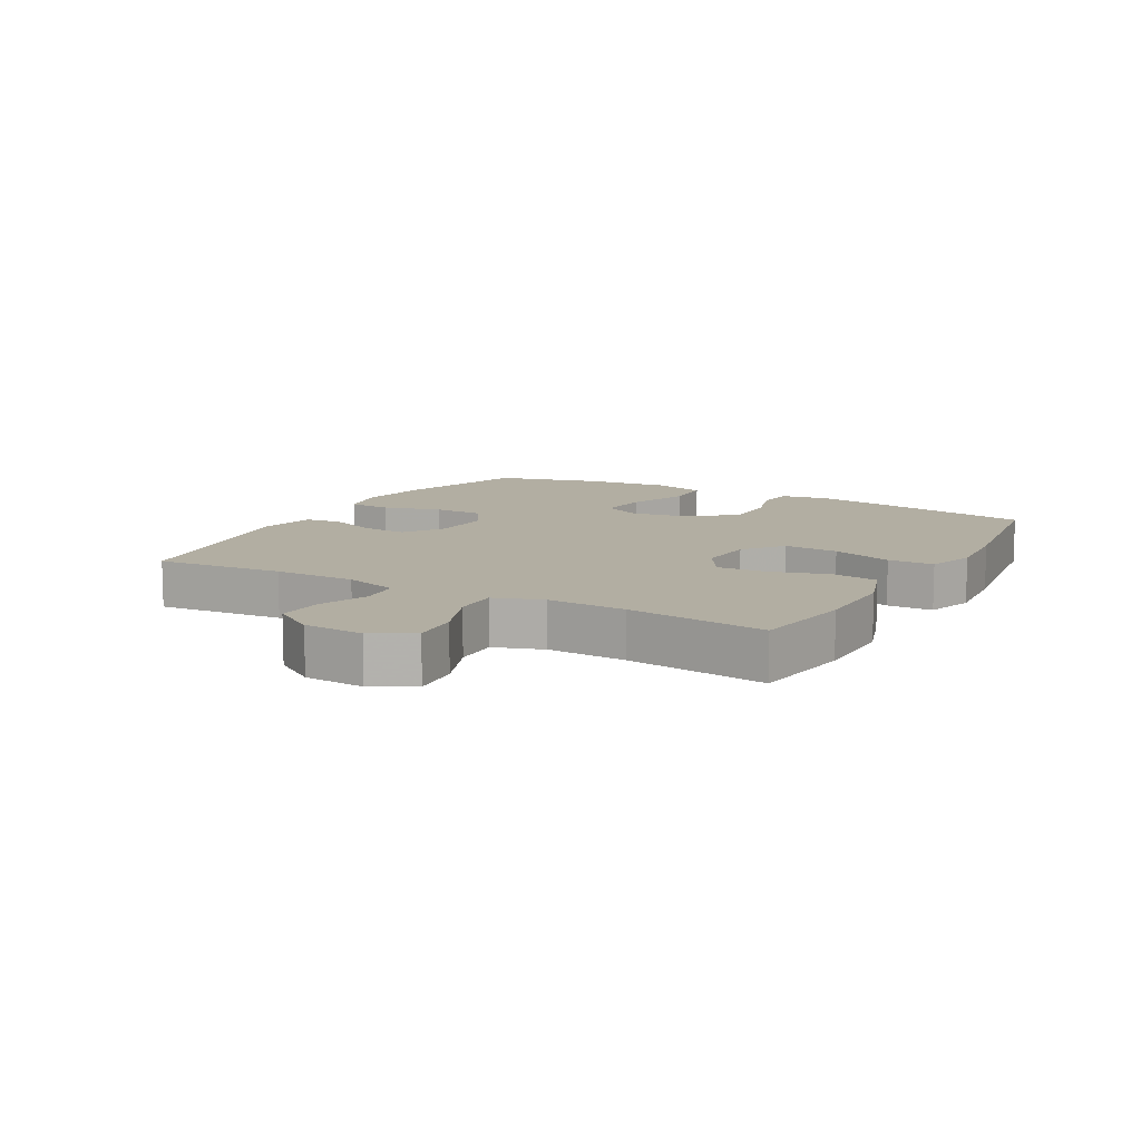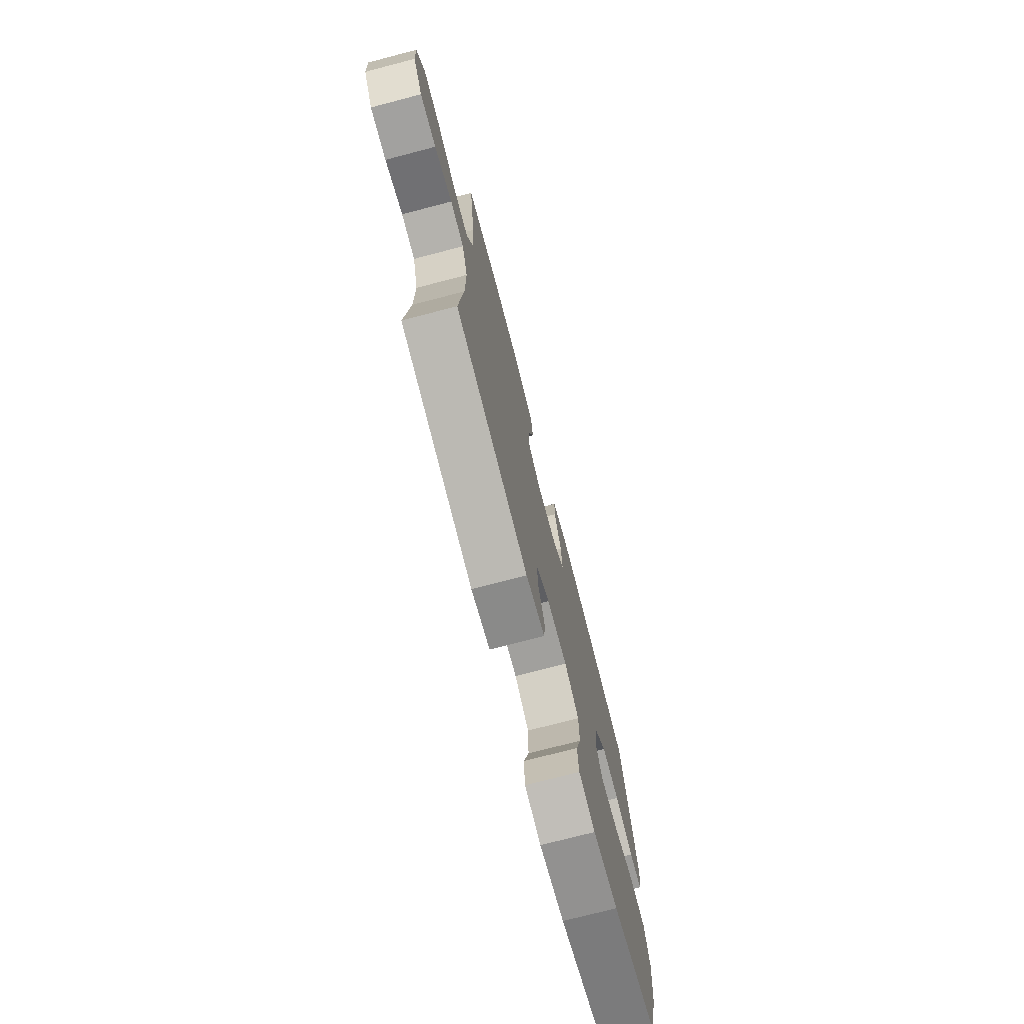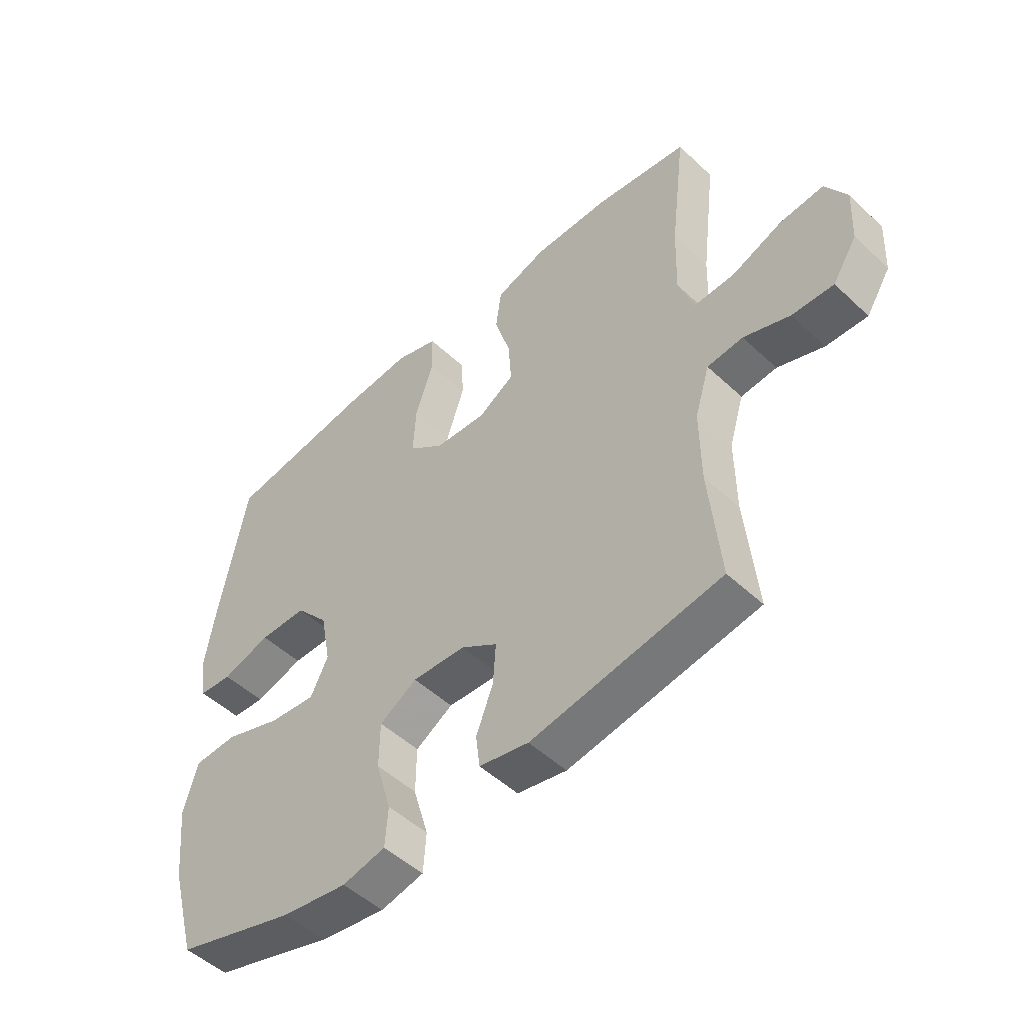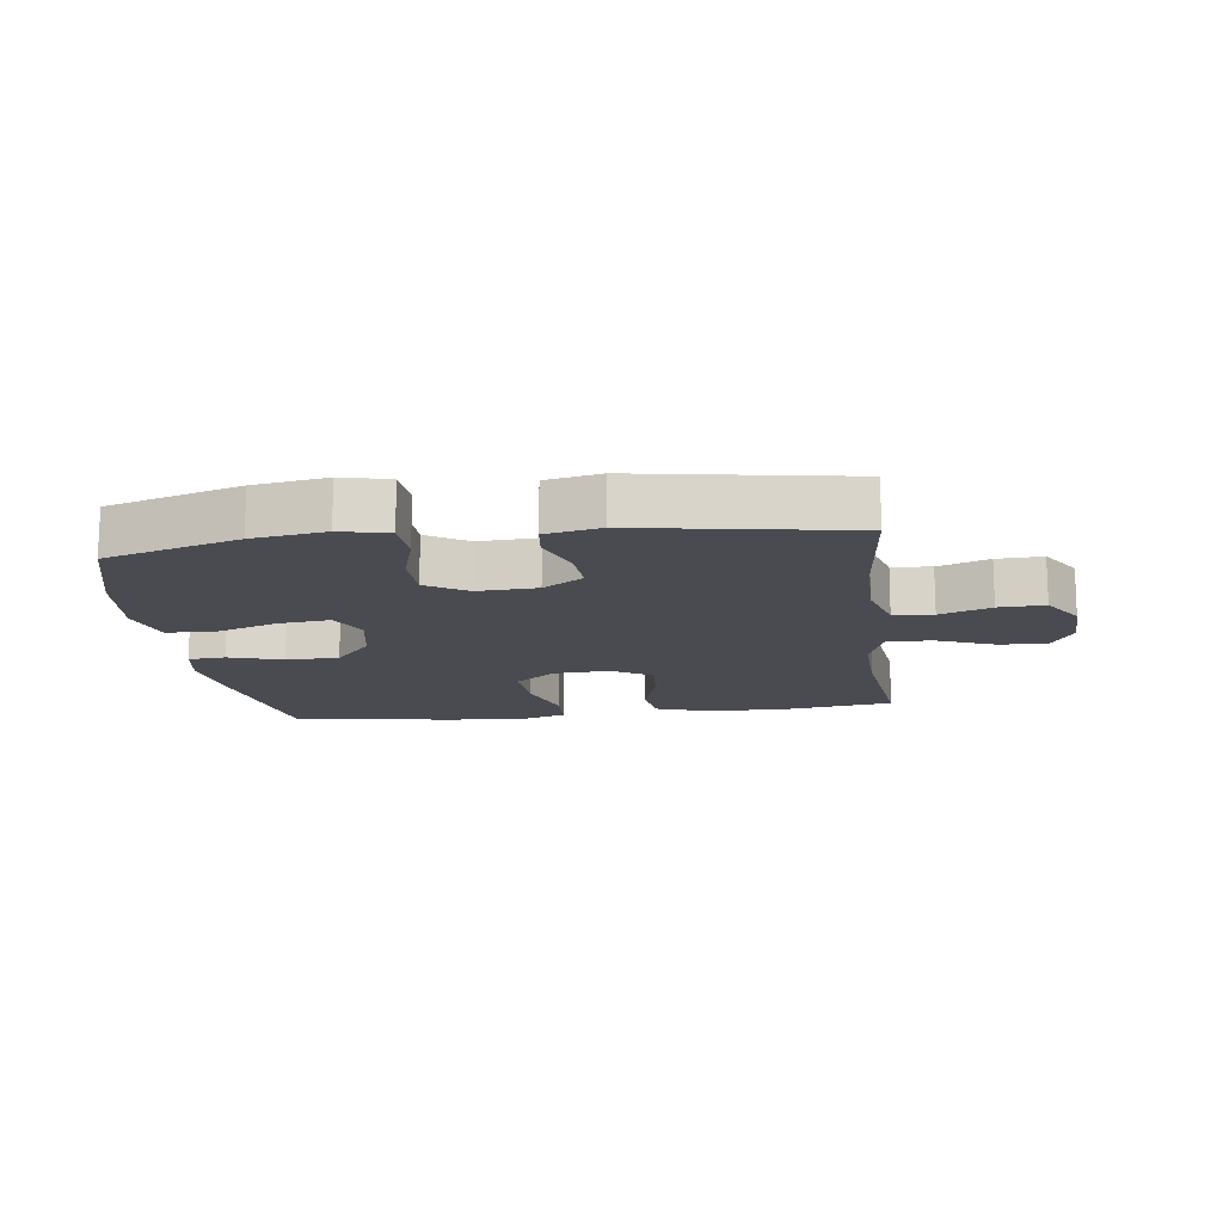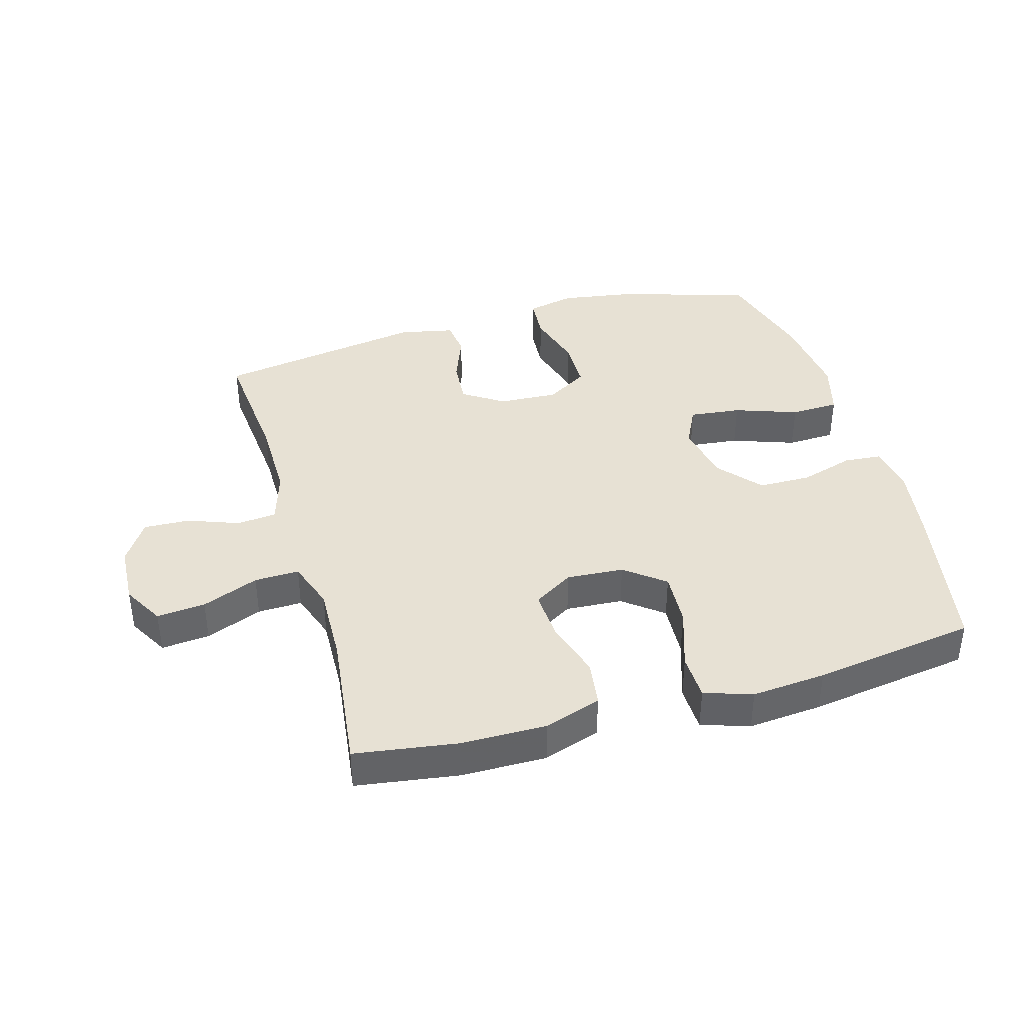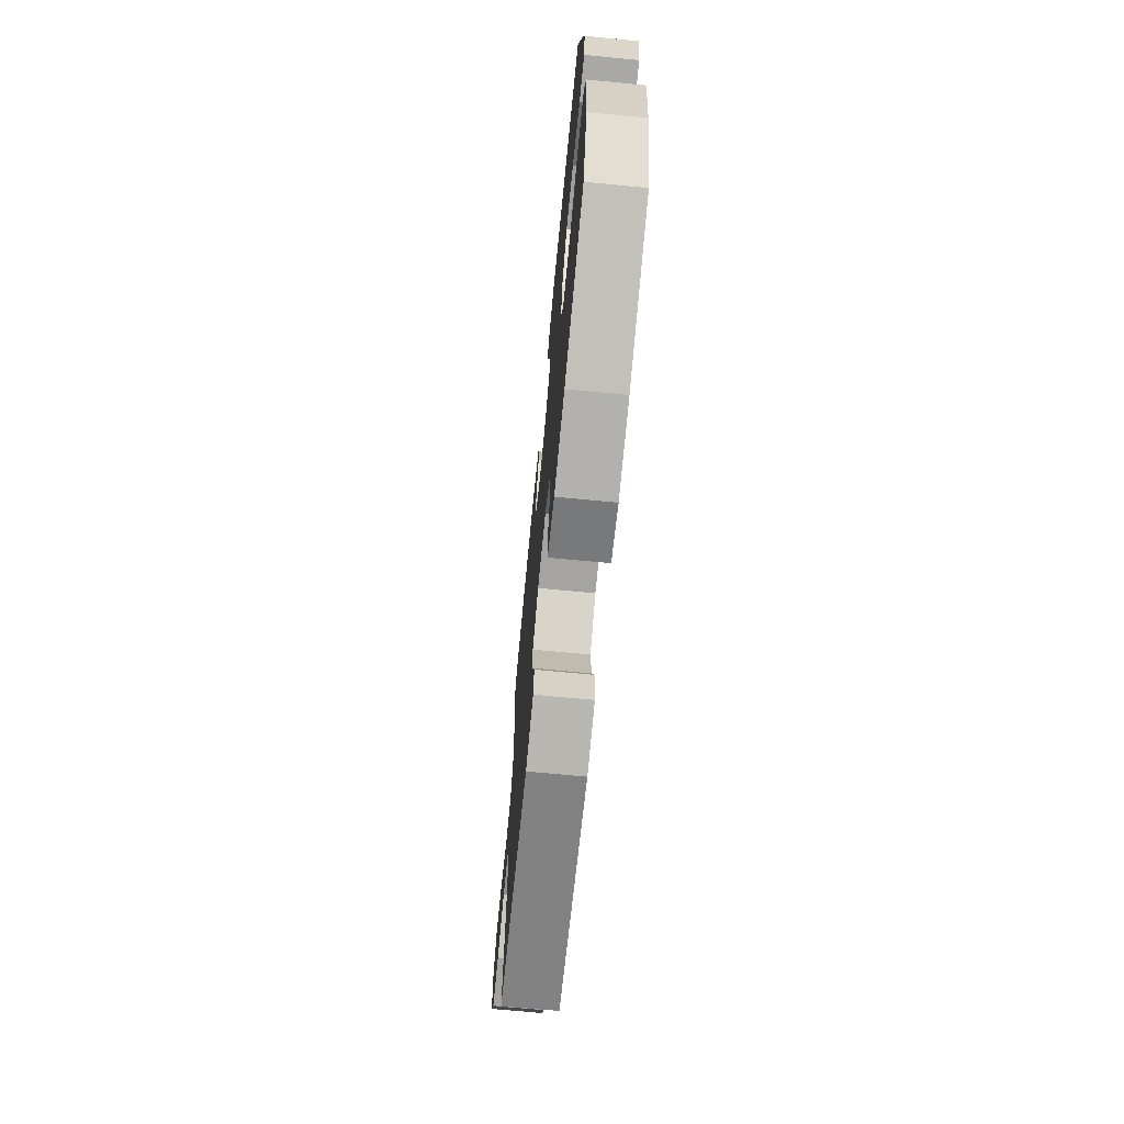
<metadata>
{"format":"obj","ext":"obj","renderer":"f3d","projection":"perspective","resolution":1024,"background":"white","views":[{"elev":10.7,"azim":-60.6,"up":"+Y"},{"elev":-74.4,"azim":-75.4,"up":"+Z"},{"elev":-50.4,"azim":-135.6,"up":"+Z"},{"elev":-14.6,"azim":-172.7,"up":"+Y"},{"elev":39.6,"azim":-15.9,"up":"+Y"},{"elev":-70.3,"azim":84.5,"up":"+Z"}]}
</metadata>
<code>
v -0.5 0.07 -0.5
v -0.481 0.07 -0.297
v -0.48 0.07 -0.167
v -0.506 0.07 -0.081
v -0.569 0.07 -0.075
v -0.65 0.07 -0.105
v -0.723 0.07 -0.108
v -0.766 0.07 -0.041
v -0.771 0.07 0.055
v -0.734 0.07 0.12
v -0.657 0.07 0.113
v -0.567 0.07 0.077
v -0.496 0.07 0.075
v -0.469 0.07 0.153
v -0.473 0.07 0.277
v -0.5 0.07 0.5
v -0.337 0.07 0.524
v -0.202 0.07 0.525
v -0.112 0.07 0.495
v -0.102 0.07 0.421
v -0.13 0.07 0.329
v -0.135 0.07 0.25
v -0.072 0.07 0.211
v 0.019 0.07 0.217
v 0.082 0.07 0.266
v 0.077 0.07 0.353
v 0.045 0.07 0.45
v 0.047 0.07 0.523
v 0.123 0.07 0.548
v 0.241 0.07 0.538
v 0.5 0.07 0.5
v 0.547 0.07 0.246
v 0.565 0.07 0.129
v 0.552 0.07 0.053
v 0.493 0.07 0.048
v 0.407 0.07 0.074
v 0.323 0.07 0.073
v 0.265 0.07 0.005
v 0.247 0.07 -0.09
v 0.278 0.07 -0.153
v 0.36 0.07 -0.144
v 0.46 0.07 -0.109
v 0.537 0.07 -0.112
v 0.561 0.07 -0.199
v 0.546 0.07 -0.334
v 0.5 0.07 -0.5
v 0.288 0.07 -0.564
v 0.172 0.07 -0.582
v 0.096 0.07 -0.565
v 0.091 0.07 -0.496
v 0.118 0.07 -0.403
v 0.117 0.07 -0.322
v 0.051 0.07 -0.282
v -0.043 0.07 -0.287
v -0.107 0.07 -0.329
v -0.102 0.07 -0.401
v -0.072 0.07 -0.479
v -0.079 0.07 -0.537
v -0.166 0.07 -0.555
v -0.5 0 -0.5
v -0.481 0 -0.297
v -0.48 0 -0.167
v -0.506 0 -0.081
v -0.569 0 -0.075
v -0.65 0 -0.105
v -0.723 0 -0.108
v -0.766 0 -0.041
v -0.771 0 0.055
v -0.734 0 0.12
v -0.657 0 0.113
v -0.567 0 0.077
v -0.496 0 0.075
v -0.469 0 0.153
v -0.473 0 0.277
v -0.5 0 0.5
v -0.337 0 0.524
v -0.202 0 0.525
v -0.112 0 0.495
v -0.102 0 0.421
v -0.13 0 0.329
v -0.135 0 0.25
v -0.072 0 0.211
v 0.019 0 0.217
v 0.082 0 0.266
v 0.077 0 0.353
v 0.045 0 0.45
v 0.047 0 0.523
v 0.123 0 0.548
v 0.241 0 0.538
v 0.5 0 0.5
v 0.547 0 0.246
v 0.565 0 0.129
v 0.552 0 0.053
v 0.493 0 0.048
v 0.407 0 0.074
v 0.323 0 0.073
v 0.265 0 0.005
v 0.247 0 -0.09
v 0.278 0 -0.153
v 0.36 0 -0.144
v 0.46 0 -0.109
v 0.537 0 -0.112
v 0.561 0 -0.199
v 0.546 0 -0.334
v 0.5 0 -0.5
v 0.288 0 -0.564
v 0.172 0 -0.582
v 0.096 0 -0.565
v 0.091 0 -0.496
v 0.118 0 -0.403
v 0.117 0 -0.322
v 0.051 0 -0.282
v -0.043 0 -0.287
v -0.107 0 -0.329
v -0.102 0 -0.401
v -0.072 0 -0.479
v -0.079 0 -0.537
v -0.166 0 -0.555
f 56 57 58 59
f 55 56 59 1
f 54 55 1 2
f 53 54 2 3
f 48 49 50 51
f 48 51 52
f 47 48 52
f 46 47 52
f 45 46 52 53
f 41 42 43 44
f 40 41 44 45
f 33 34 35 36
f 33 36 37
f 32 33 37
f 31 32 37
f 30 31 37 38
f 26 27 28 29
f 25 26 29 30
f 18 19 20 21
f 18 21 22
f 15 16 17 18
f 14 15 18 22
f 13 14 22 23
f 9 10 11 12
f 9 12 13
f 8 9 13
f 5 6 7 8
f 4 5 8 13
f 40 45 53 3
f 25 30 38 39
f 24 25 39
f 23 24 39 40
f 13 23 40
f 3 4 13 40
f 118 117 116 115
f 60 118 115 114
f 61 60 114 113
f 62 61 113 112
f 110 109 108 107
f 111 110 107
f 111 107 106
f 111 106 105
f 112 111 105 104
f 103 102 101 100
f 104 103 100 99
f 95 94 93 92
f 96 95 92
f 96 92 91
f 96 91 90
f 97 96 90 89
f 88 87 86 85
f 89 88 85 84
f 80 79 78 77
f 81 80 77
f 77 76 75 74
f 81 77 74 73
f 82 81 73 72
f 71 70 69 68
f 72 71 68
f 72 68 67
f 67 66 65 64
f 72 67 64 63
f 62 112 104 99
f 98 97 89 84
f 98 84 83
f 99 98 83 82
f 99 82 72
f 99 72 63 62
f 1 60 61 2
f 2 61 62 3
f 3 62 63 4
f 4 63 64 5
f 5 64 65 6
f 6 65 66 7
f 7 66 67 8
f 8 67 68 9
f 9 68 69 10
f 10 69 70 11
f 11 70 71 12
f 12 71 72 13
f 13 72 73 14
f 14 73 74 15
f 15 74 75 16
f 16 75 76 17
f 17 76 77 18
f 18 77 78 19
f 19 78 79 20
f 20 79 80 21
f 21 80 81 22
f 22 81 82 23
f 23 82 83 24
f 24 83 84 25
f 25 84 85 26
f 26 85 86 27
f 27 86 87 28
f 28 87 88 29
f 29 88 89 30
f 30 89 90 31
f 31 90 91 32
f 32 91 92 33
f 33 92 93 34
f 34 93 94 35
f 35 94 95 36
f 36 95 96 37
f 37 96 97 38
f 38 97 98 39
f 39 98 99 40
f 40 99 100 41
f 41 100 101 42
f 42 101 102 43
f 43 102 103 44
f 44 103 104 45
f 45 104 105 46
f 46 105 106 47
f 47 106 107 48
f 48 107 108 49
f 49 108 109 50
f 50 109 110 51
f 51 110 111 52
f 52 111 112 53
f 53 112 113 54
f 54 113 114 55
f 55 114 115 56
f 56 115 116 57
f 57 116 117 58
f 58 117 118 59
f 59 118 60 1

</code>
